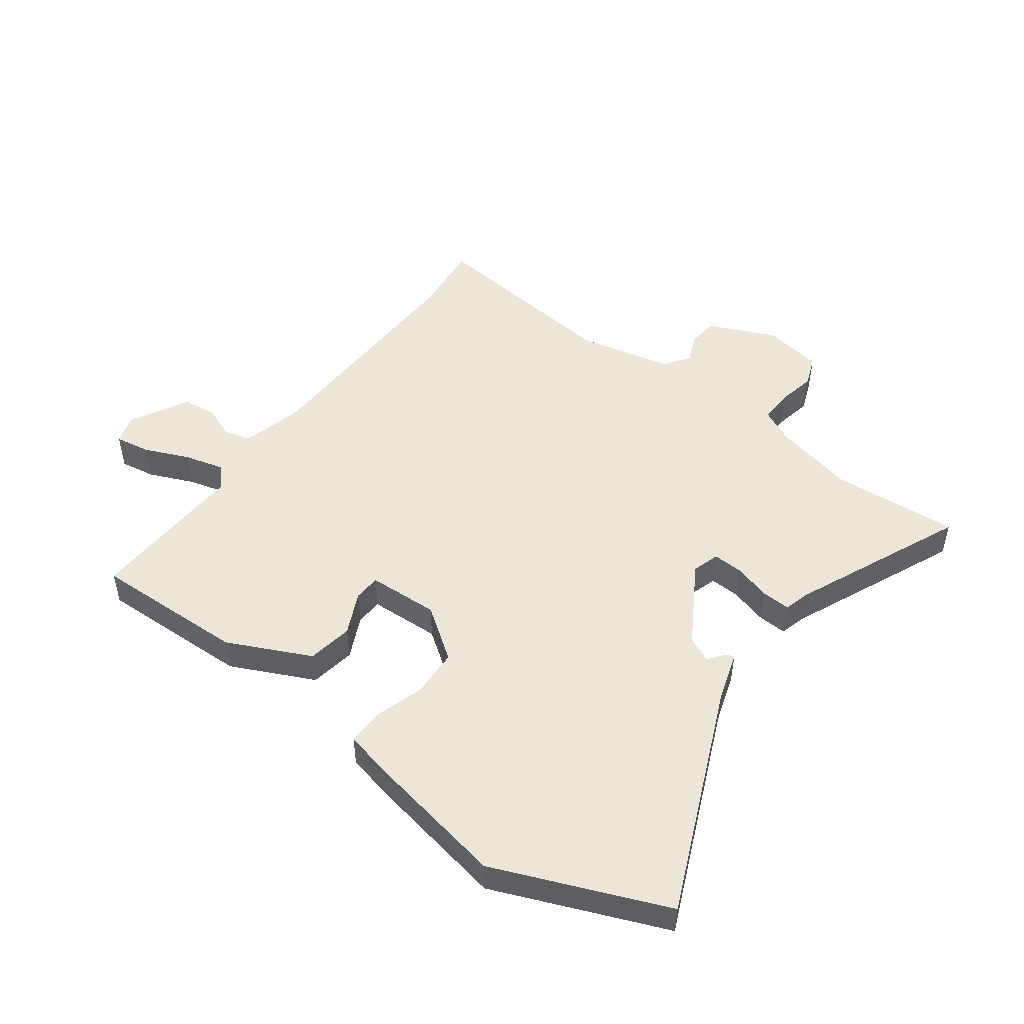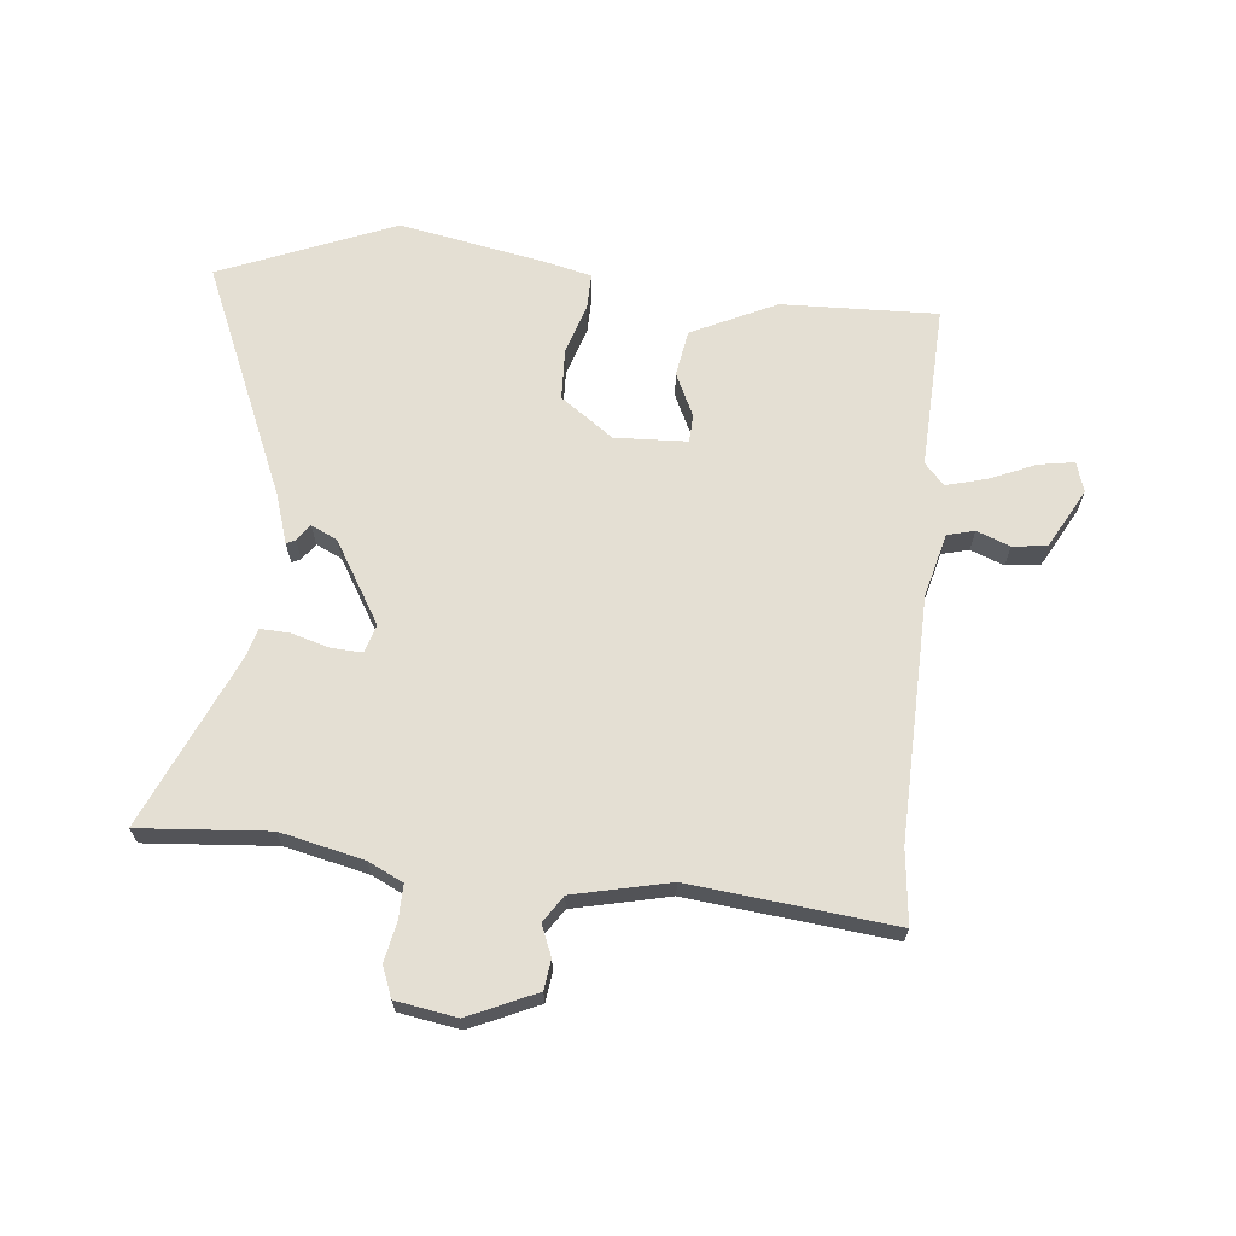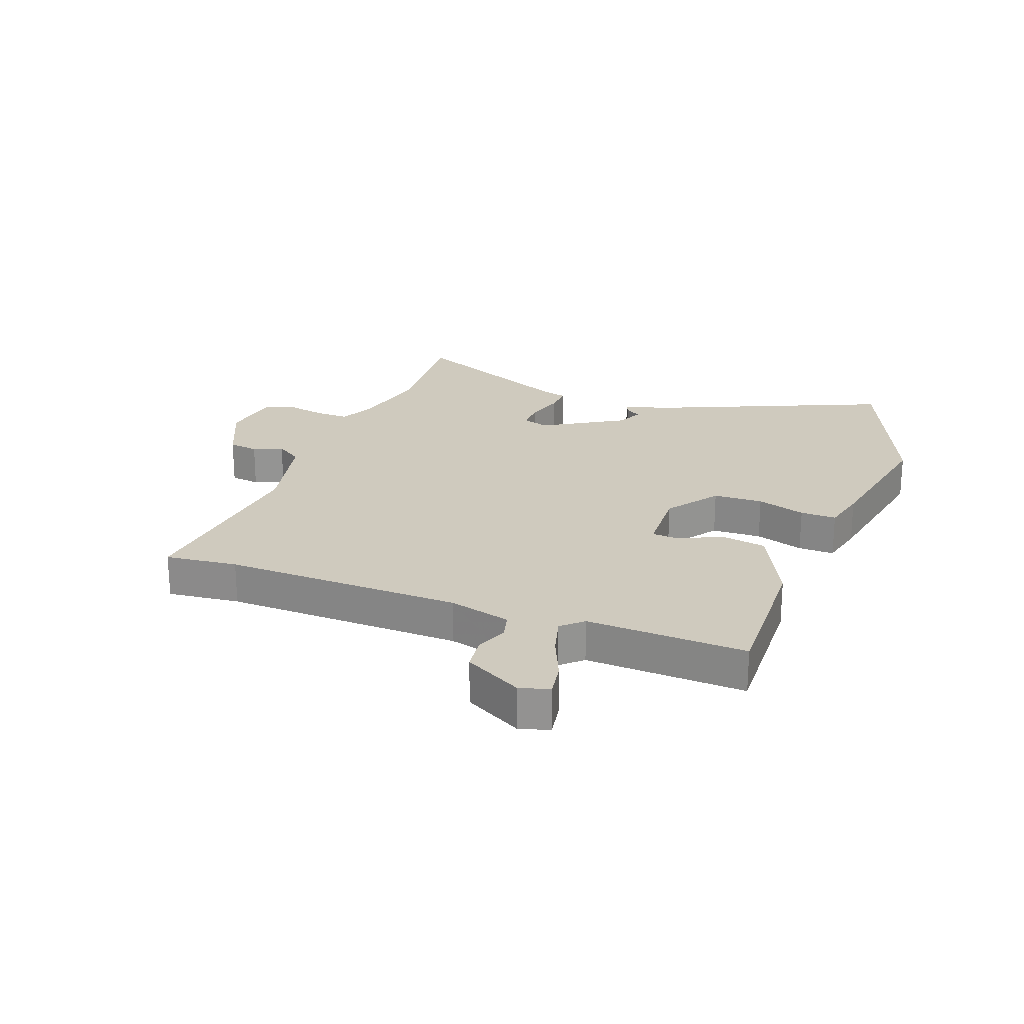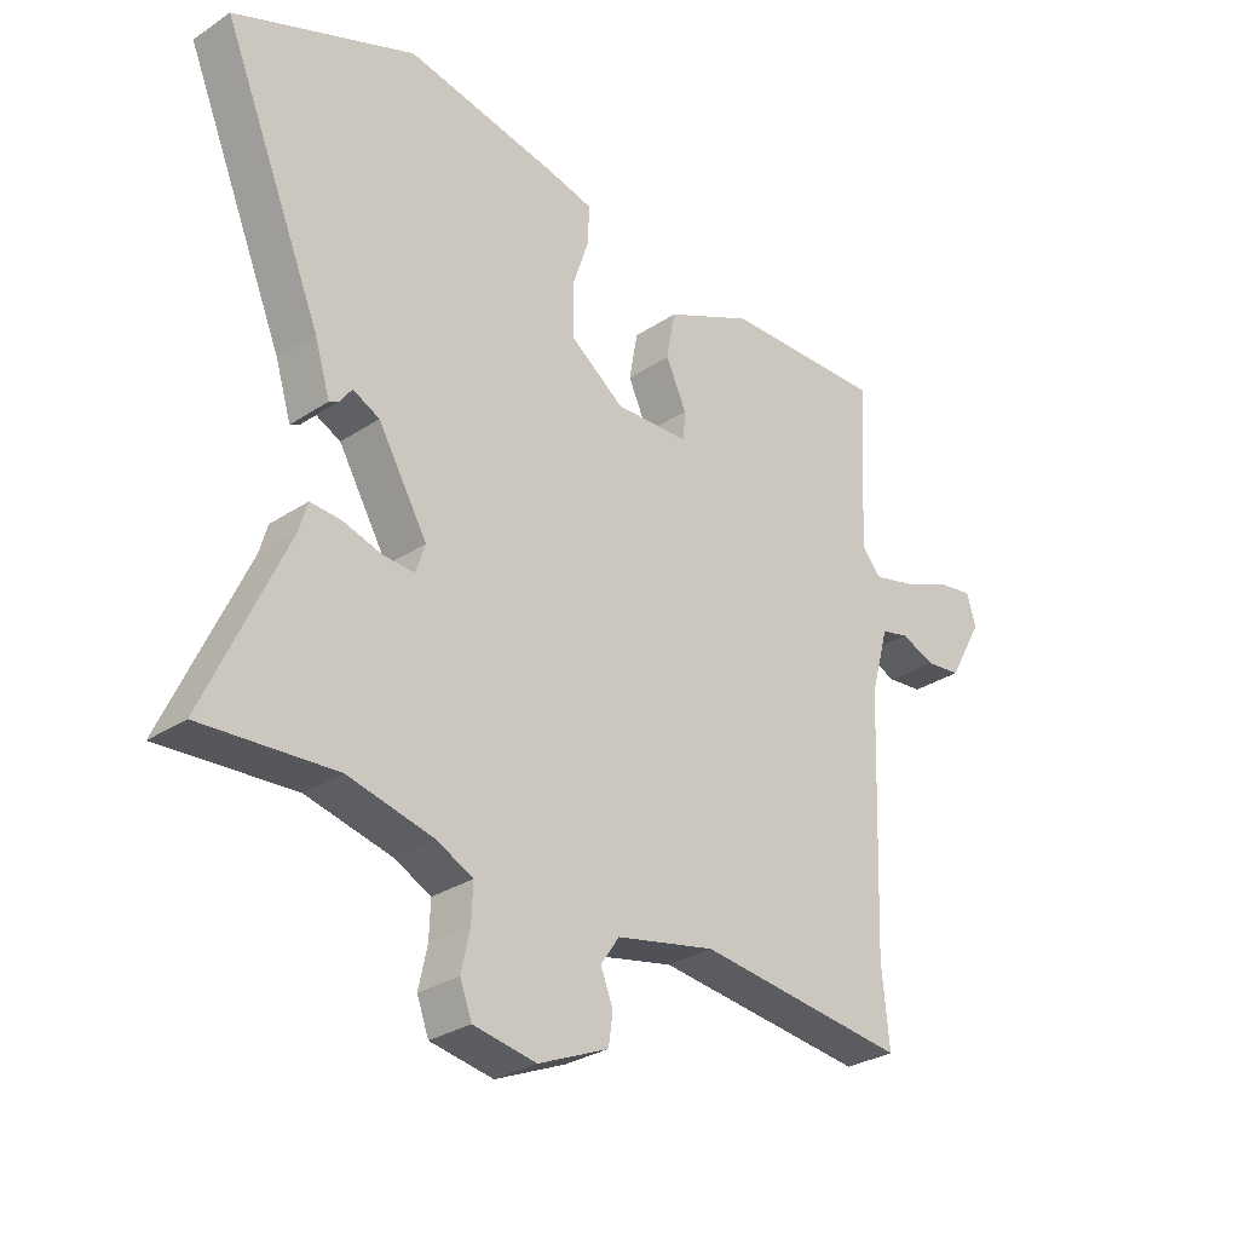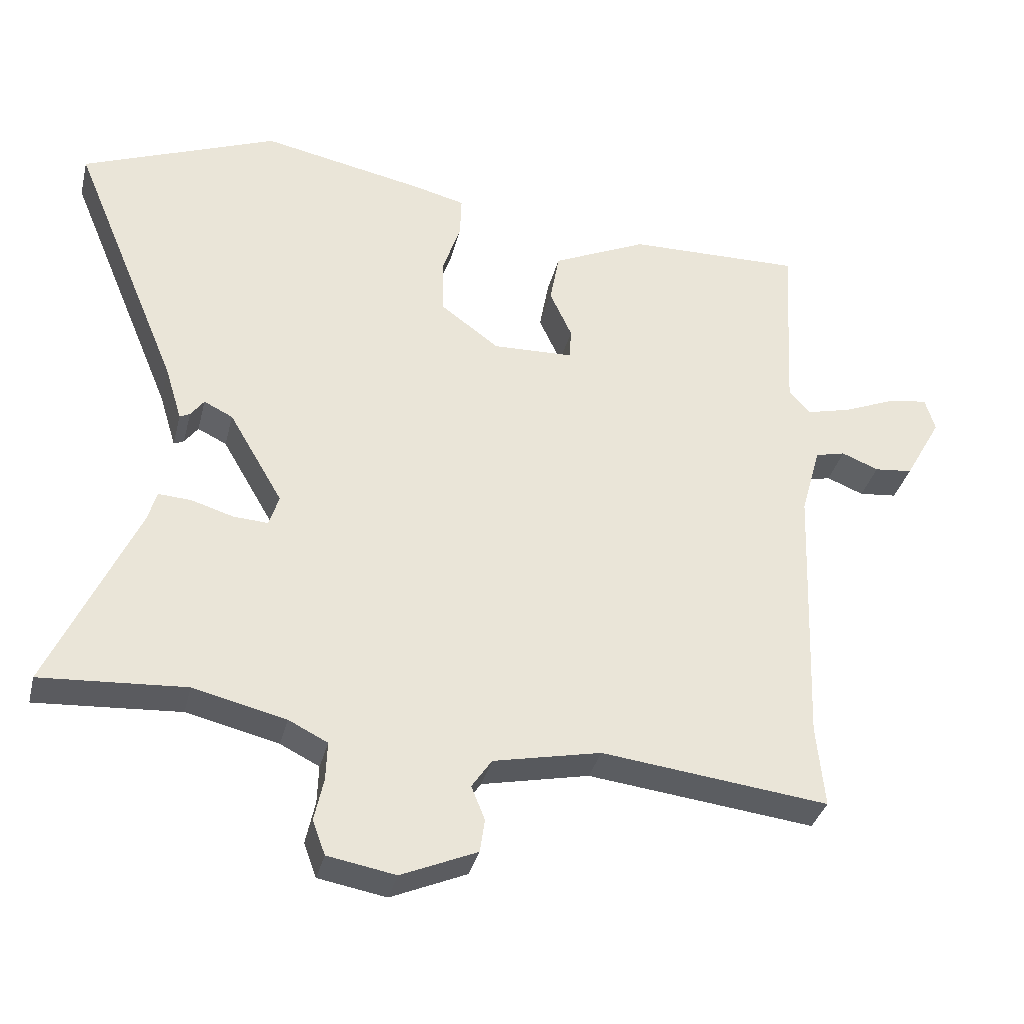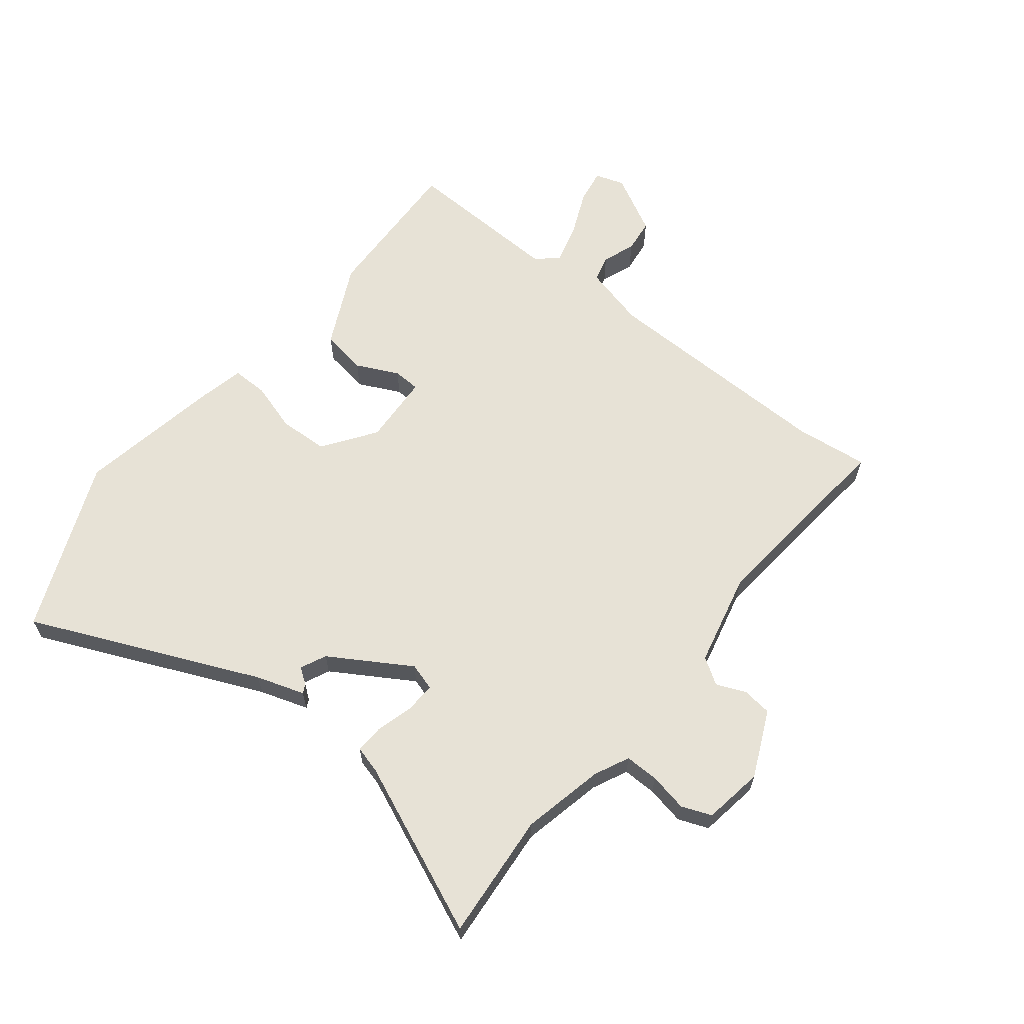
<metadata>
{"format":"obj","ext":"obj","renderer":"f3d","projection":"perspective","resolution":1024,"background":"white","views":[{"elev":49.5,"azim":35.8,"up":"+Y"},{"elev":66.6,"azim":-175.0,"up":"+Y"},{"elev":23.2,"azim":-70.3,"up":"+Y"},{"elev":-29.6,"azim":134.2,"up":"+Z"},{"elev":-34.9,"azim":166.4,"up":"+Z"},{"elev":63.1,"azim":127.3,"up":"+Y"}]}
</metadata>
<code>
v -0.506 0.07 -0.561
v -0.494 0.07 -0.438
v -0.509 0.07 -0.035
v -0.538 0.07 0.07
v -0.583 0.07 0.081
v -0.638 0.07 0.059
v -0.695 0.07 0.065
v -0.75 0.07 0.163
v -0.735 0.07 0.213
v -0.676 0.07 0.204
v -0.599 0.07 0.172
v -0.532 0.07 0.155
v -0.5 0.07 0.191
v -0.515 0.07 0.462
v -0.256 0.07 0.457
v -0.115 0.07 0.392
v -0.101 0.07 0.315
v -0.134 0.07 0.243
v -0.131 0.07 0.197
v -0.011 0.07 0.193
v 0.076 0.07 0.257
v 0.078 0.07 0.341
v 0.051 0.07 0.423
v 0.049 0.07 0.484
v 0.125 0.07 0.503
v 0.369 0.07 0.552
v 0.66 0.07 0.437
v 0.499 0.07 0.049
v 0.474 0.07 -0.033
v 0.459 0.07 -0.026
v 0.439 0.07 0.001
v 0.396 0.07 -0.02
v 0.316 0.07 -0.157
v 0.331 0.07 -0.203
v 0.382 0.07 -0.2
v 0.445 0.07 -0.181
v 0.494 0.07 -0.178
v 0.507 0.07 -0.223
v 0.637 0.07 -0.509
v 0.422 0.07 -0.495
v 0.284 0.07 -0.528
v 0.226 0.07 -0.557
v 0.228 0.07 -0.614
v 0.242 0.07 -0.679
v 0.223 0.07 -0.73
v 0.122 0.07 -0.748
v 0.009 0.07 -0.699
v 0.002 0.07 -0.649
v 0.022 0.07 -0.599
v -0.008 0.07 -0.555
v -0.168 0.07 -0.521
v -0.506 0 -0.561
v -0.494 0 -0.438
v -0.509 0 -0.035
v -0.538 0 0.07
v -0.583 0 0.081
v -0.638 0 0.059
v -0.695 0 0.065
v -0.75 0 0.163
v -0.735 0 0.213
v -0.676 0 0.204
v -0.599 0 0.172
v -0.532 0 0.155
v -0.5 0 0.191
v -0.515 0 0.462
v -0.256 0 0.457
v -0.115 0 0.392
v -0.101 0 0.315
v -0.134 0 0.243
v -0.131 0 0.197
v -0.011 0 0.193
v 0.076 0 0.257
v 0.078 0 0.341
v 0.051 0 0.423
v 0.049 0 0.484
v 0.125 0 0.503
v 0.369 0 0.552
v 0.66 0 0.437
v 0.499 0 0.049
v 0.474 0 -0.033
v 0.459 0 -0.026
v 0.439 0 0.001
v 0.396 0 -0.02
v 0.316 0 -0.157
v 0.331 0 -0.203
v 0.382 0 -0.2
v 0.445 0 -0.181
v 0.494 0 -0.178
v 0.507 0 -0.223
v 0.637 0 -0.509
v 0.422 0 -0.495
v 0.284 0 -0.528
v 0.226 0 -0.557
v 0.228 0 -0.614
v 0.242 0 -0.679
v 0.223 0 -0.73
v 0.122 0 -0.748
v 0.009 0 -0.699
v 0.002 0 -0.649
v 0.022 0 -0.599
v -0.008 0 -0.555
v -0.168 0 -0.521
f 46 47 48 49
f 44 45 46 49
f 43 44 49 50
f 42 43 50
f 41 42 50 51
f 38 39 40
f 38 40 41 51
f 35 36 37 38
f 34 35 38 51
f 28 29 30 31
f 28 31 32
f 27 28 32
f 26 27 32 33
f 22 23 24 25
f 21 22 25 26
f 15 16 17 18
f 13 14 15 18
f 12 13 18 19
f 8 9 10 11
f 8 11 12
f 5 6 7 8
f 4 5 8 12
f 3 4 12 19
f 34 51 1 2
f 33 34 2 3
f 21 26 33
f 20 21 33
f 3 19 20 33
f 100 99 98 97
f 100 97 96 95
f 101 100 95 94
f 101 94 93
f 102 101 93 92
f 91 90 89
f 102 92 91 89
f 89 88 87 86
f 102 89 86 85
f 82 81 80 79
f 83 82 79
f 83 79 78
f 84 83 78 77
f 76 75 74 73
f 77 76 73 72
f 69 68 67 66
f 69 66 65 64
f 70 69 64 63
f 62 61 60 59
f 63 62 59
f 59 58 57 56
f 63 59 56 55
f 70 63 55 54
f 53 52 102 85
f 54 53 85 84
f 84 77 72
f 84 72 71
f 84 71 70 54
f 1 52 53 2
f 2 53 54 3
f 3 54 55 4
f 4 55 56 5
f 5 56 57 6
f 6 57 58 7
f 7 58 59 8
f 8 59 60 9
f 9 60 61 10
f 10 61 62 11
f 11 62 63 12
f 12 63 64 13
f 13 64 65 14
f 14 65 66 15
f 15 66 67 16
f 16 67 68 17
f 17 68 69 18
f 18 69 70 19
f 19 70 71 20
f 20 71 72 21
f 21 72 73 22
f 22 73 74 23
f 23 74 75 24
f 24 75 76 25
f 25 76 77 26
f 26 77 78 27
f 27 78 79 28
f 28 79 80 29
f 29 80 81 30
f 30 81 82 31
f 31 82 83 32
f 32 83 84 33
f 33 84 85 34
f 34 85 86 35
f 35 86 87 36
f 36 87 88 37
f 37 88 89 38
f 38 89 90 39
f 39 90 91 40
f 40 91 92 41
f 41 92 93 42
f 42 93 94 43
f 43 94 95 44
f 44 95 96 45
f 45 96 97 46
f 46 97 98 47
f 47 98 99 48
f 48 99 100 49
f 49 100 101 50
f 50 101 102 51
f 51 102 52 1

</code>
